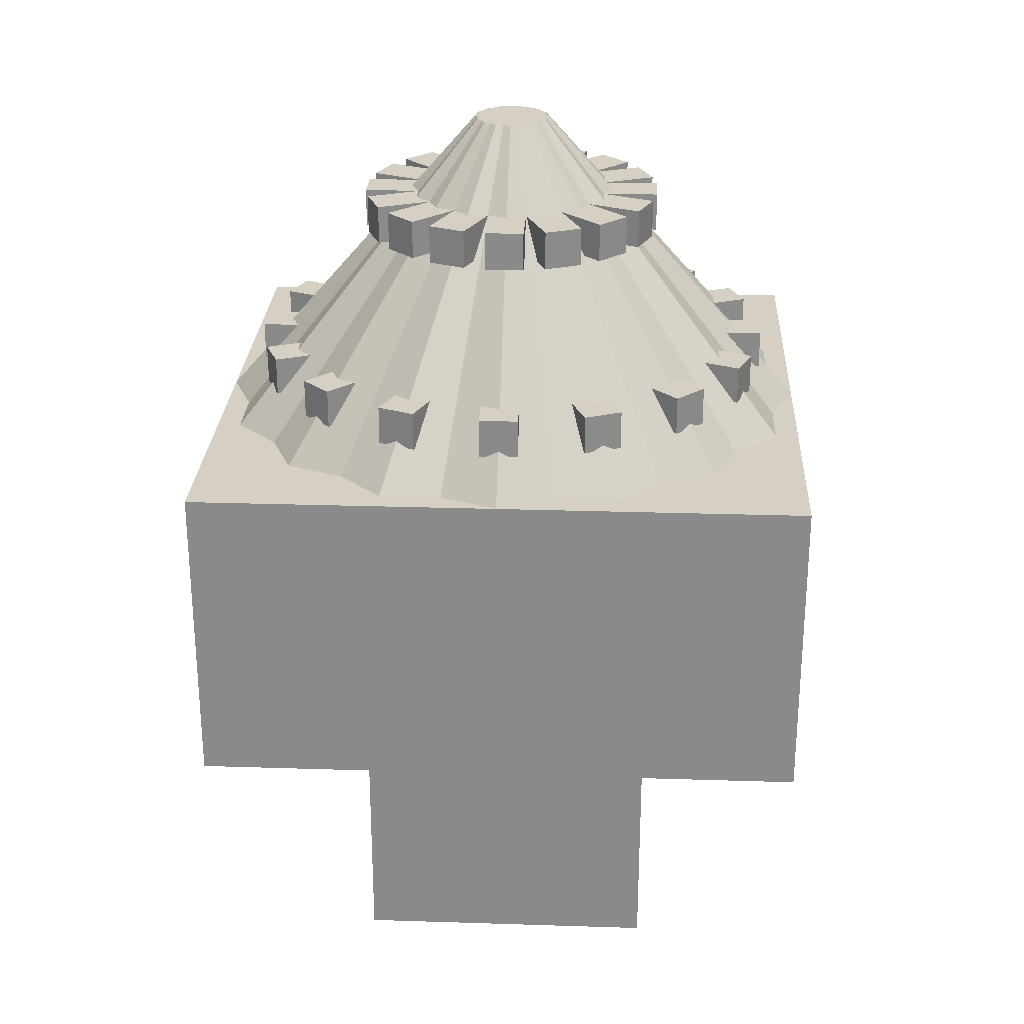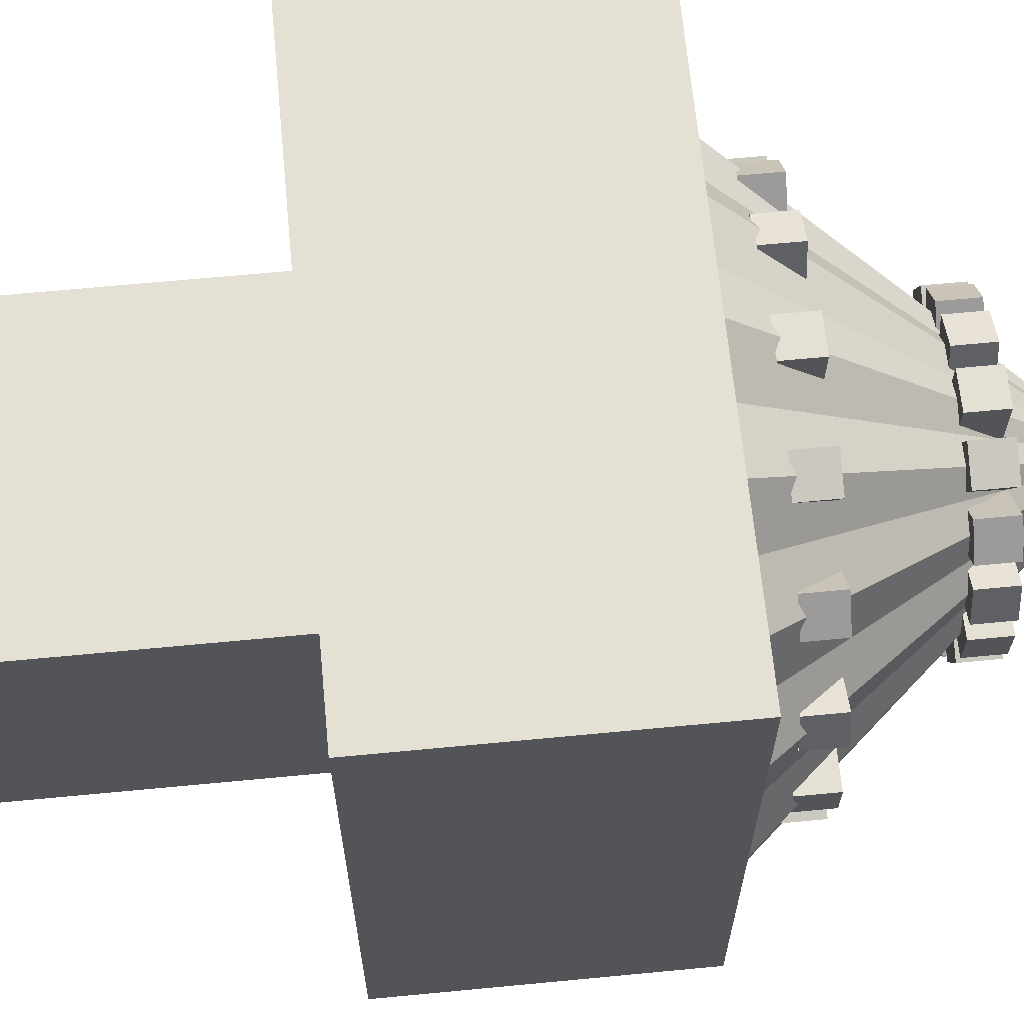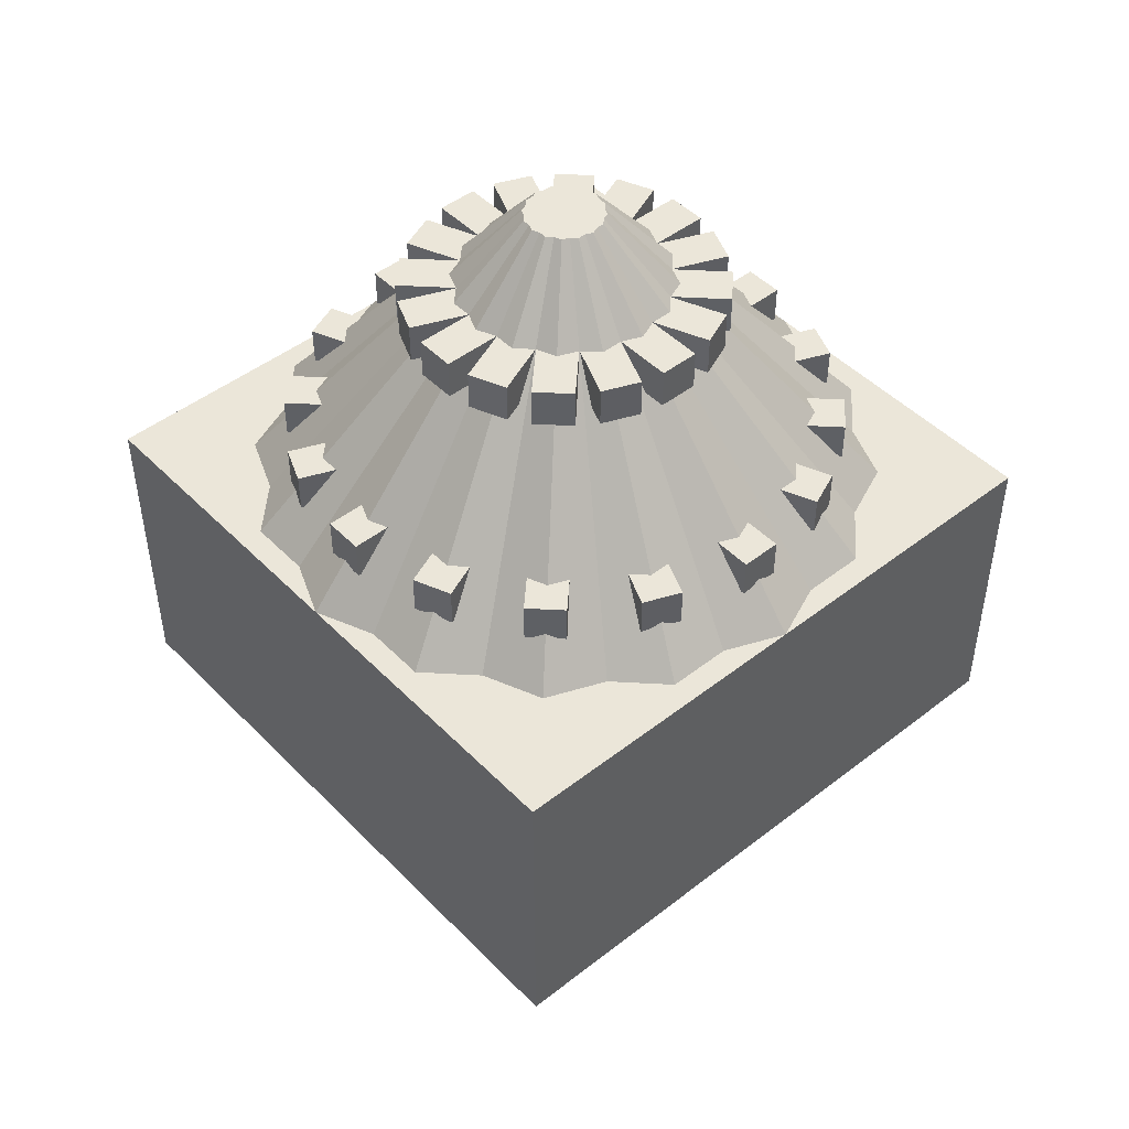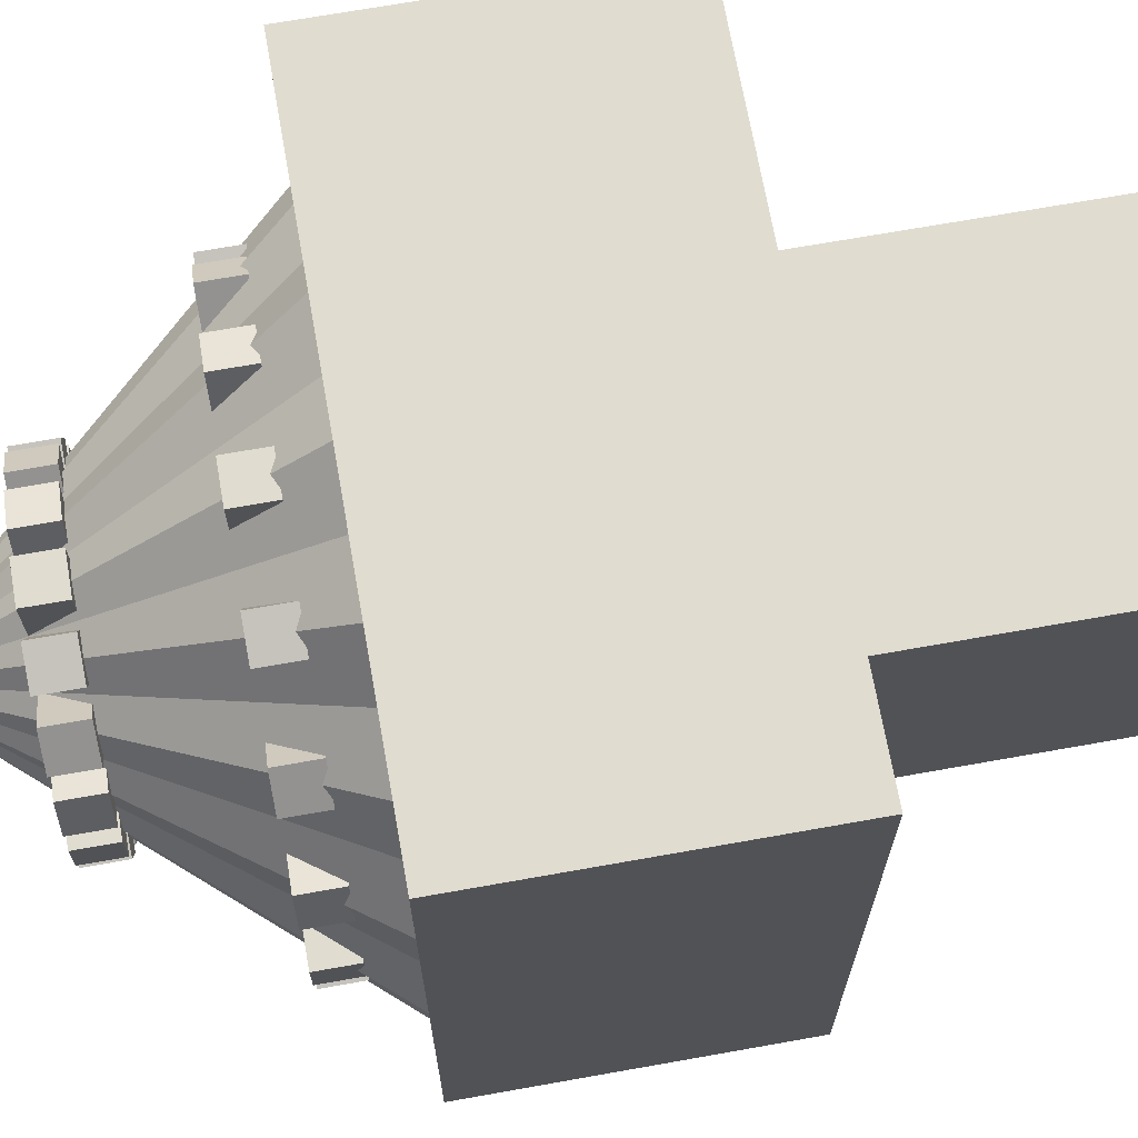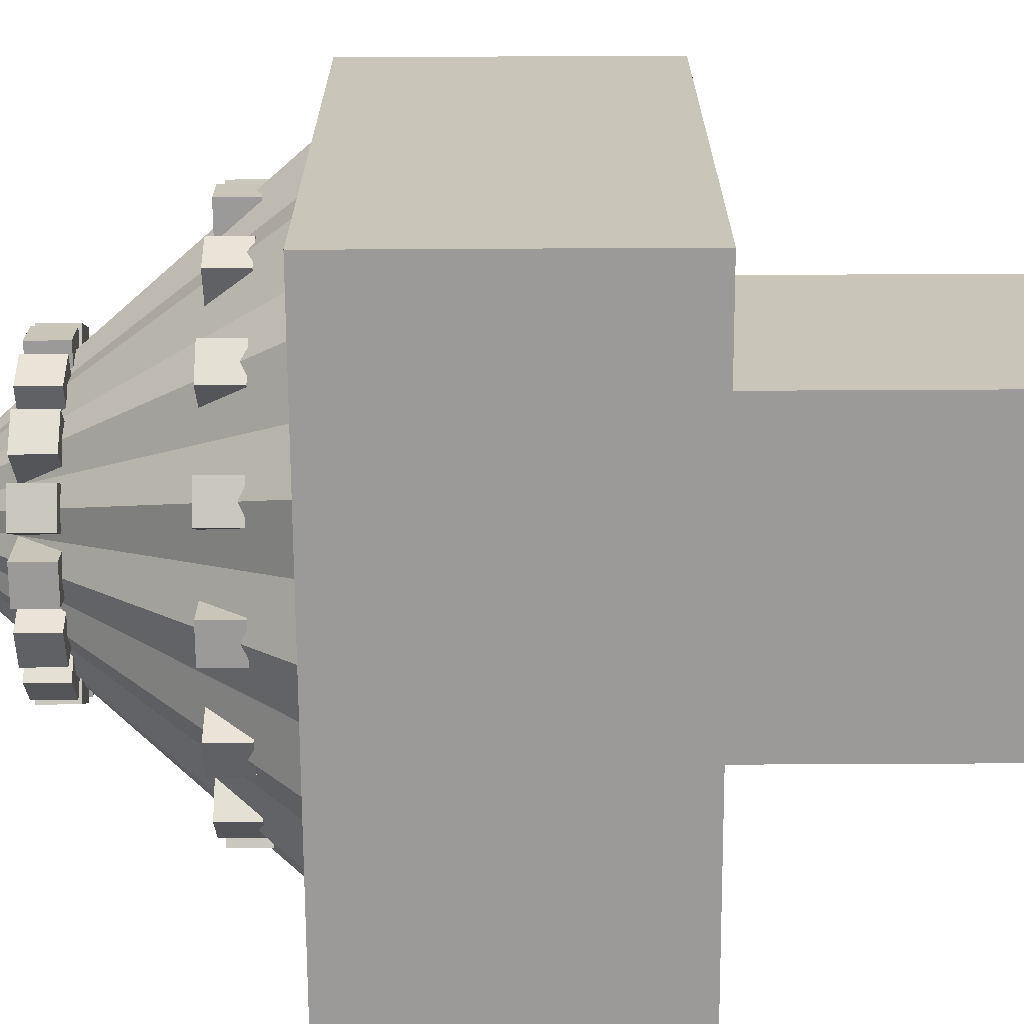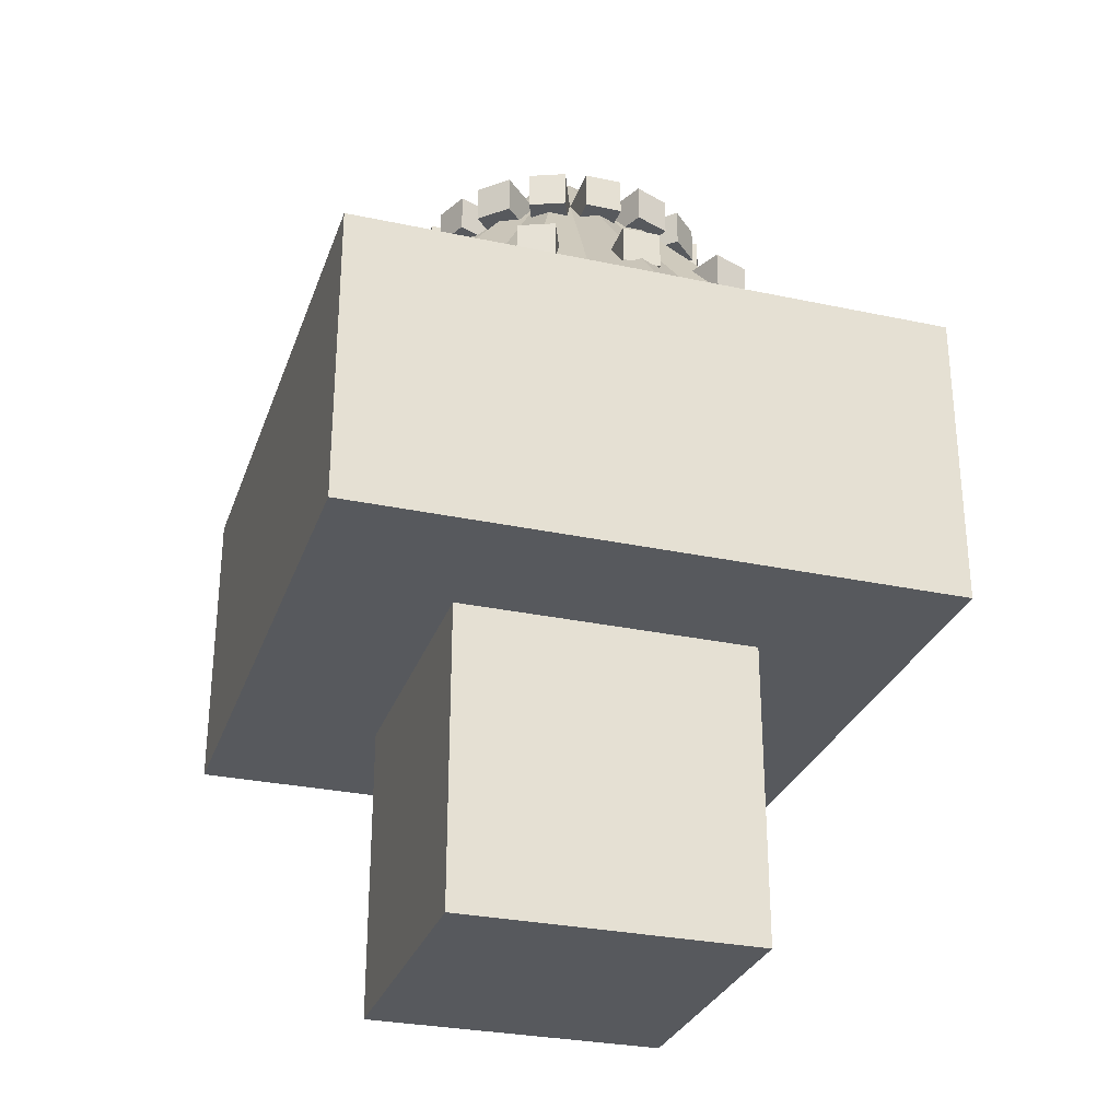
<metadata>
{"format":"obj","ext":"obj","renderer":"f3d","projection":"perspective","resolution":1024,"background":"white","views":[{"elev":26.1,"azim":-177.1,"up":"+Z"},{"elev":65.7,"azim":-95.5,"up":"+Y"},{"elev":47.1,"azim":48.6,"up":"+Z"},{"elev":69.5,"azim":79.9,"up":"+Y"},{"elev":-69.3,"azim":90.3,"up":"+Y"},{"elev":-29.3,"azim":-17.5,"up":"+Z"}]}
</metadata>
<code>
g drill_4.003_Cylinder.006
v 0.5 -0.5 0.5
v 0.5 0.5 0.5
v -0.5 -0.5 0.5
v -0.5 0.5 0.5
f 1 2 4 3
g drill_4.002_Cylinder.005
v 0.5 -0.5 0
v 0.5 0.5 0
v 0.5 -0.5 0.5
v 0.5 0.5 0.5
v -0.5 -0.5 0
v -0.5 0.5 0
v -0.5 -0.5 0.5
v -0.5 0.5 0.5
v 0.25 -0.25 -0.5
v 0.25 0.25 -0.5
v 0.25 -0.25 0
v 0.25 0.25 0
v -0.25 -0.25 -0.5
v -0.25 0.25 -0.5
v -0.25 -0.25 0
v -0.25 0.25 0
f 5 6 8 7
f 11 12 10 9
f 7 11 9 5
f 12 8 6 10
f 13 14 16 15
f 19 20 18 17
f 15 19 17 13
f 20 16 14 18
g drill_4.001_Cylinder.004
v 0.4162 -0.1386 0.5625
v -0.3922 0.1963 0.5625
v 0.4162 -0.1386 0.625
v -0.3922 0.1963 0.625
v 0.3922 -0.1963 0.5625
v -0.4162 0.1386 0.5625
v 0.3922 -0.1963 0.625
v -0.4162 0.1386 0.625
v 0.1386 0.4162 0.5625
v -0.1963 -0.3922 0.5625
v 0.1386 0.4162 0.625
v -0.1963 -0.3922 0.625
v 0.1963 0.3922 0.5625
v -0.1386 -0.4162 0.5625
v 0.1963 0.3922 0.625
v -0.1386 -0.4162 0.625
v 0.2186 0.1244 0.8122
v -0.2425 -0.06663 0.8122
v 0.2186 0.1244 0.8747
v -0.2425 -0.06663 0.8747
v 0.2425 0.06663 0.8122
v -0.2186 -0.1244 0.8122
v 0.2425 0.06663 0.8747
v -0.2186 -0.1244 0.8747
v -0.1245 0.2189 0.8122
v 0.06675 -0.2428 0.8122
v -0.1245 0.2189 0.8747
v 0.06675 -0.2428 0.8747
v -0.06675 0.2428 0.8122
v 0.1245 -0.2189 0.8122
v -0.06675 0.2428 0.8747
v 0.1245 -0.2189 0.8747
v -0.05774 0.02392 1
v -0.4619 0.1913 0.5
v -0.05774 -0.02392 1
v -0.4619 -0.1913 0.5
v -0.02392 -0.05774 1
v -0.1913 -0.4619 0.5
v 0.02392 -0.05774 1
v 0.1913 -0.4619 0.5
v 0.05774 -0.02392 1
v 0.4619 -0.1913 0.5
v 0.05774 0.02392 1
v 0.4619 0.1913 0.5
v 0.02392 0.05774 1
v 0.1913 0.4619 0.5
v -0.02392 0.05774 1
v -0.1913 0.4619 0.5
v 0.3315 -0.2873 0.5625
v -0.2873 0.3315 0.5625
v 0.3315 -0.2873 0.625
v -0.2873 0.3315 0.625
v 0.2873 -0.3315 0.5625
v -0.3315 0.2873 0.5625
v 0.2873 -0.3315 0.625
v -0.3315 0.2873 0.625
v 0.2873 0.3315 0.5625
v -0.3315 -0.2873 0.5625
v 0.2873 0.3315 0.625
v -0.3315 -0.2873 0.625
v 0.3315 0.2873 0.5625
v -0.2873 -0.3315 0.5625
v 0.3315 0.2873 0.625
v -0.2873 -0.3315 0.625
v 0.2495 0.03125 0.8122
v -0.2495 0.03125 0.8122
v 0.2495 0.03125 0.8747
v -0.2495 0.03125 0.8747
v 0.2495 -0.03125 0.8122
v -0.2495 -0.03125 0.8122
v 0.2495 -0.03125 0.8747
v -0.2495 -0.03125 0.8747
v -0.03125 0.2499 0.8122
v -0.03125 -0.2499 0.8122
v -0.03125 0.2499 0.8747
v -0.03125 -0.2499 0.8747
v 0.03125 0.2499 0.8122
v 0.03125 -0.2499 0.8122
v 0.03125 0.2499 0.8747
v 0.03125 -0.2499 0.8747
v -0.04419 0.04419 1
v -0.3536 0.3536 0.5
v -0.0625 0 1
v -0.5 0 0.5
v -0.04419 -0.04419 1
v -0.3536 -0.3536 0.5
v 0 -0.0625 1
v 0 -0.5 0.5
v 0.04419 -0.04419 1
v 0.3536 -0.3536 0.5
v 0.0625 0 1
v 0.5 0 0.5
v 0.04419 0.04419 1
v 0.3536 0.3536 0.5
v 0 0.0625 1
v 0 0.5 0.5
v 0.1963 -0.3922 0.5625
v -0.1386 0.4162 0.5625
v 0.1963 -0.3922 0.625
v -0.1386 0.4162 0.625
v 0.1386 -0.4162 0.5625
v -0.1963 0.3922 0.5625
v 0.1386 -0.4162 0.625
v -0.1963 0.3922 0.625
v 0.3922 0.1963 0.5625
v -0.4162 -0.1386 0.5625
v 0.3922 0.1963 0.625
v -0.4162 -0.1386 0.625
v 0.4162 0.1386 0.5625
v -0.3922 -0.1963 0.5625
v 0.4162 0.1386 0.625
v -0.3922 -0.1963 0.625
v 0.2425 -0.06663 0.8122
v -0.2186 0.1244 0.8122
v 0.2425 -0.06663 0.8747
v -0.2186 0.1244 0.8747
v 0.2186 -0.1244 0.8122
v -0.2425 0.06663 0.8122
v 0.2186 -0.1244 0.8747
v -0.2425 0.06663 0.8747
v 0.06675 0.2428 0.8122
v -0.1245 -0.2189 0.8122
v 0.06675 0.2428 0.8747
v -0.1245 -0.2189 0.8747
v 0.1245 0.2189 0.8122
v -0.06675 -0.2428 0.8122
v 0.1245 0.2189 0.8747
v -0.06675 -0.2428 0.8747
v -0.02392 0.05774 1
v -0.1913 0.4619 0.5
v -0.05774 0.02392 1
v -0.4619 0.1913 0.5
v -0.05774 -0.02392 1
v -0.4619 -0.1913 0.5
v -0.02392 -0.05774 1
v -0.1913 -0.4619 0.5
v 0.02392 -0.05774 1
v 0.1913 -0.4619 0.5
v 0.05774 -0.02392 1
v 0.4619 -0.1913 0.5
v 0.05774 0.02392 1
v 0.4619 0.1913 0.5
v 0.02392 0.05774 1
v 0.1913 0.4619 0.5
v 0.03125 -0.4375 0.5625
v 0.03125 0.4375 0.5625
v 0.03125 -0.4375 0.625
v 0.03125 0.4375 0.625
v -0.03125 -0.4375 0.5625
v -0.03125 0.4375 0.5625
v -0.03125 -0.4375 0.625
v -0.03125 0.4375 0.625
v 0.4375 0.03125 0.5625
v -0.4375 0.03125 0.5625
v 0.4375 0.03125 0.625
v -0.4375 0.03125 0.625
v 0.4375 -0.03125 0.5625
v -0.4375 -0.03125 0.5625
v 0.4375 -0.03125 0.625
v -0.4375 -0.03125 0.625
v 0.1986 -0.1544 0.8122
v -0.1544 0.1986 0.8122
v 0.1986 -0.1544 0.8747
v -0.1544 0.1986 0.8747
v 0.1544 -0.1986 0.8122
v -0.1986 0.1544 0.8122
v 0.1544 -0.1986 0.8747
v -0.1986 0.1544 0.8747
v 0.1546 0.1988 0.8122
v -0.1988 -0.1546 0.8122
v 0.1546 0.1988 0.8747
v -0.1988 -0.1546 0.8747
v 0.1988 0.1546 0.8122
v -0.1546 -0.1988 0.8122
v 0.1988 0.1546 0.8747
v -0.1546 -0.1988 0.8747
v 0 0.0625 1
v 0 0.5 0.5
v -0.04419 0.04419 1
v -0.3536 0.3536 0.5
v -0.0625 0 1
v -0.5 -0 0.5
v -0.04419 -0.04419 1
v -0.3536 -0.3536 0.5
v 0 -0.0625 1
v 0 -0.5 0.5
v 0.04419 -0.04419 1
v 0.3536 -0.3536 0.5
v 0.0625 0 1
v 0.5 -0 0.5
v 0.04419 0.04419 1
v 0.3536 0.3536 0.5
f 21 22 24 23
f 23 24 28 27
f 27 28 26 25
f 23 27 25 21
f 28 24 22 26
f 29 30 32 31
f 31 32 36 35
f 35 36 34 33
f 31 35 33 29
f 36 32 30 34
f 37 38 40 39
f 39 40 44 43
f 43 44 42 41
f 41 42 38 37
f 39 43 41 37
f 44 40 38 42
f 45 46 48 47
f 47 48 52 51
f 51 52 50 49
f 49 50 46 45
f 47 51 49 45
f 52 48 46 50
f 53 54 56 55
f 55 56 58 57
f 57 58 60 59
f 59 60 62 61
f 61 62 64 63
f 63 64 66 65
f 65 66 68 67
f 67 68 54 53
f 53 55 57 59 61 63 65 67
f 69 70 72 71
f 71 72 76 75
f 75 76 74 73
f 71 75 73 69
f 76 72 70 74
f 77 78 80 79
f 79 80 84 83
f 83 84 82 81
f 79 83 81 77
f 84 80 78 82
f 85 86 88 87
f 87 88 92 91
f 91 92 90 89
f 89 90 86 85
f 87 91 89 85
f 92 88 86 90
f 93 94 96 95
f 95 96 100 99
f 99 100 98 97
f 97 98 94 93
f 95 99 97 93
f 100 96 94 98
f 101 102 104 103
f 103 104 106 105
f 105 106 108 107
f 107 108 110 109
f 109 110 112 111
f 111 112 114 113
f 113 114 116 115
f 115 116 102 101
f 101 103 105 107 109 111 113 115
f 117 118 120 119
f 119 120 124 123
f 123 124 122 121
f 119 123 121 117
f 124 120 118 122
f 125 126 128 127
f 127 128 132 131
f 131 132 130 129
f 127 131 129 125
f 132 128 126 130
f 133 134 136 135
f 135 136 140 139
f 139 140 138 137
f 137 138 134 133
f 135 139 137 133
f 140 136 134 138
f 141 142 144 143
f 143 144 148 147
f 147 148 146 145
f 145 146 142 141
f 143 147 145 141
f 148 144 142 146
f 149 150 152 151
f 151 152 154 153
f 153 154 156 155
f 155 156 158 157
f 157 158 160 159
f 159 160 162 161
f 161 162 164 163
f 163 164 150 149
f 149 151 153 155 157 159 161 163
f 165 166 168 167
f 167 168 172 171
f 171 172 170 169
f 167 171 169 165
f 172 168 166 170
f 173 174 176 175
f 175 176 180 179
f 179 180 178 177
f 175 179 177 173
f 180 176 174 178
f 181 182 184 183
f 183 184 188 187
f 187 188 186 185
f 185 186 182 181
f 183 187 185 181
f 188 184 182 186
f 189 190 192 191
f 191 192 196 195
f 195 196 194 193
f 193 194 190 189
f 191 195 193 189
f 196 192 190 194
f 197 198 200 199
f 199 200 202 201
f 201 202 204 203
f 203 204 206 205
f 205 206 208 207
f 207 208 210 209
f 209 210 212 211
f 211 212 198 197
f 197 199 201 203 205 207 209 211
g drill_4_Cylinder.003
v 0.5 -0.5 0
v 0.5 0.5 0
v -0.5 -0.5 0
v -0.5 0.5 0
v 0.25 -0.25 -0.5
v 0.25 0.25 -0.5
v -0.25 -0.25 -0.5
v -0.25 0.25 -0.5
f 215 216 214 213
f 219 220 218 217

</code>
